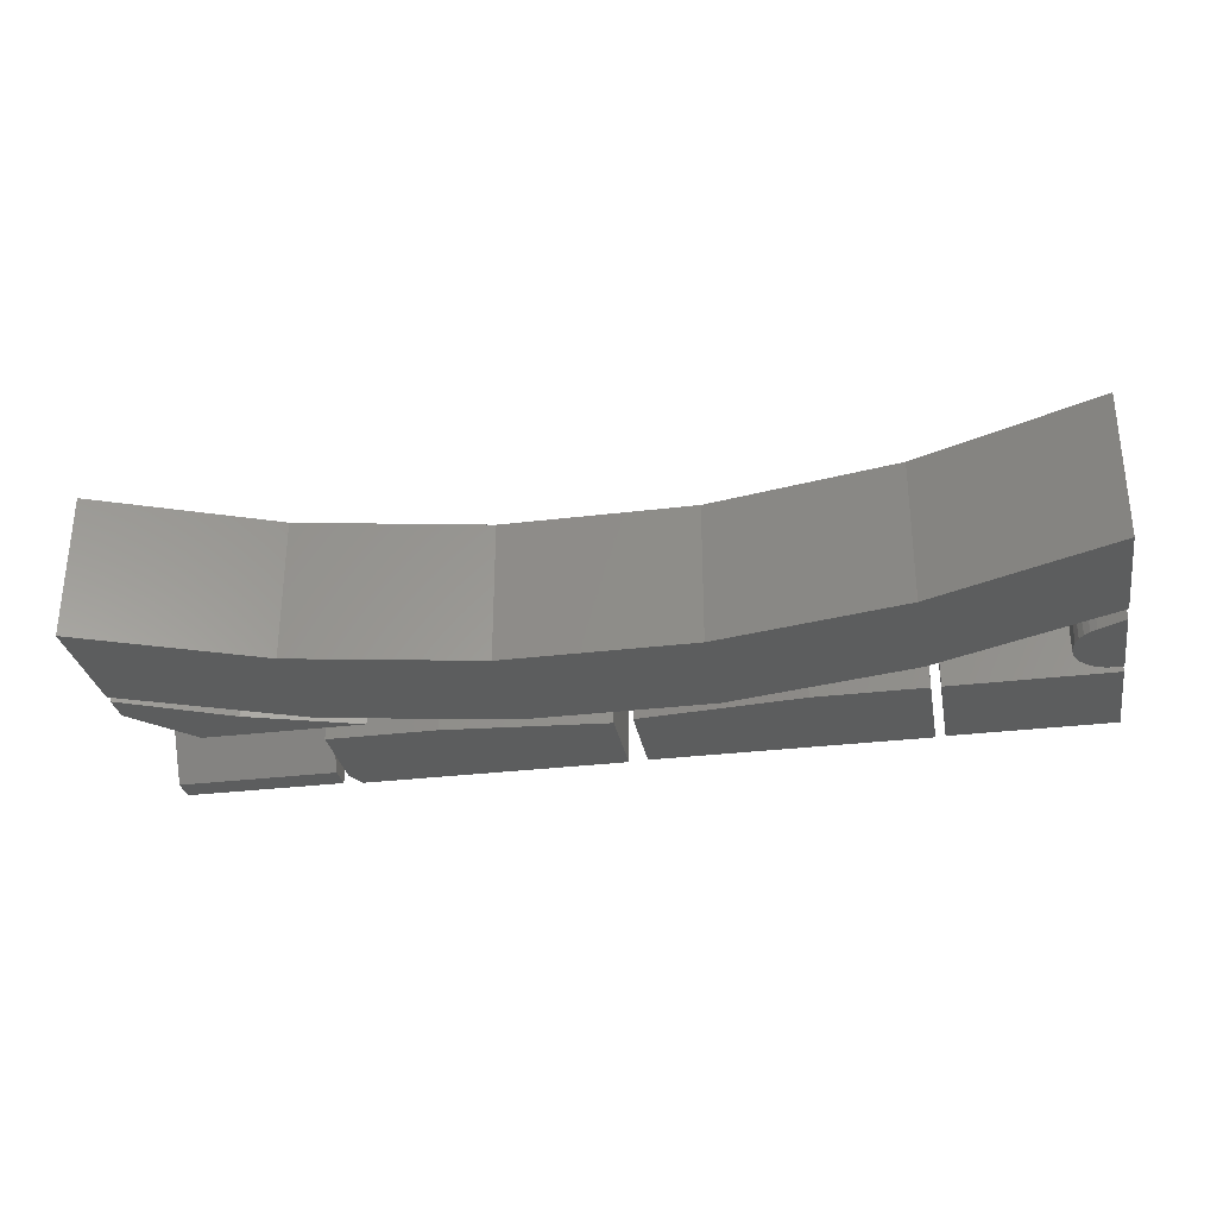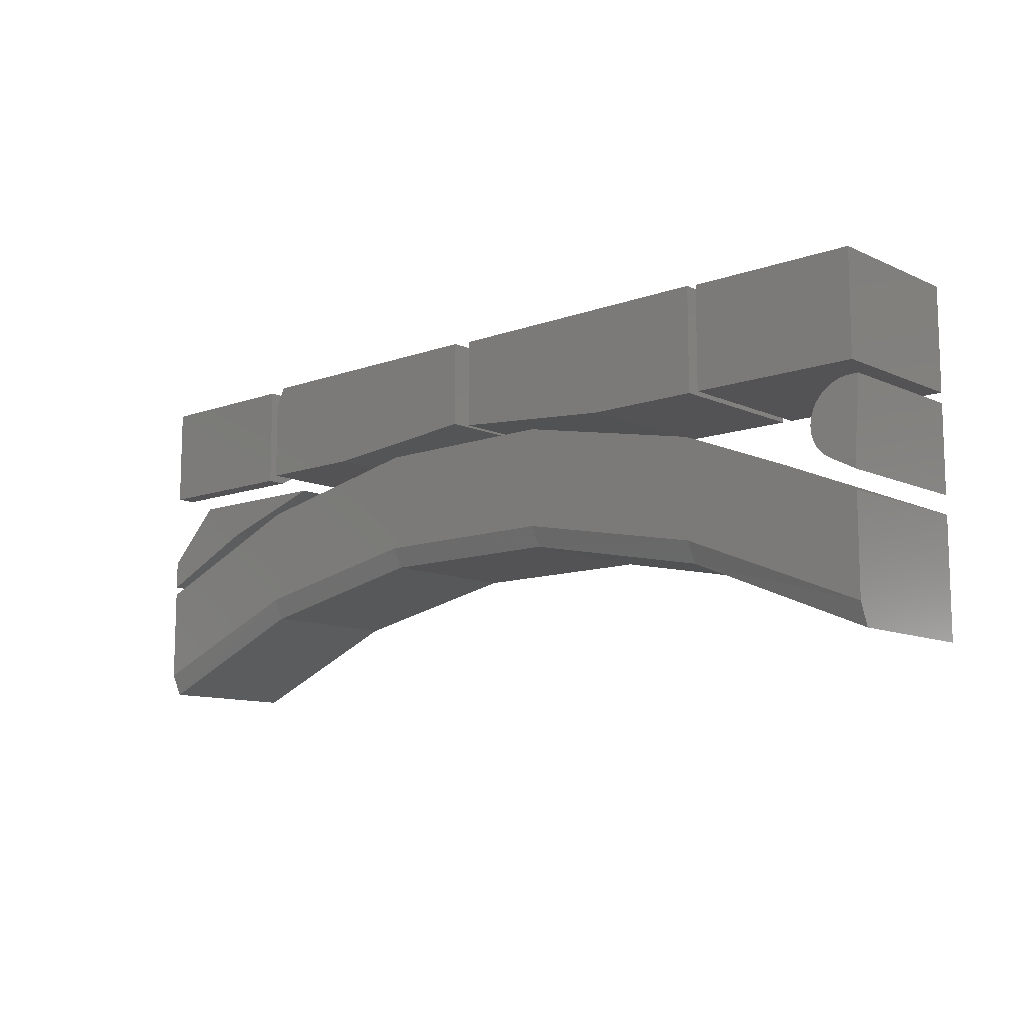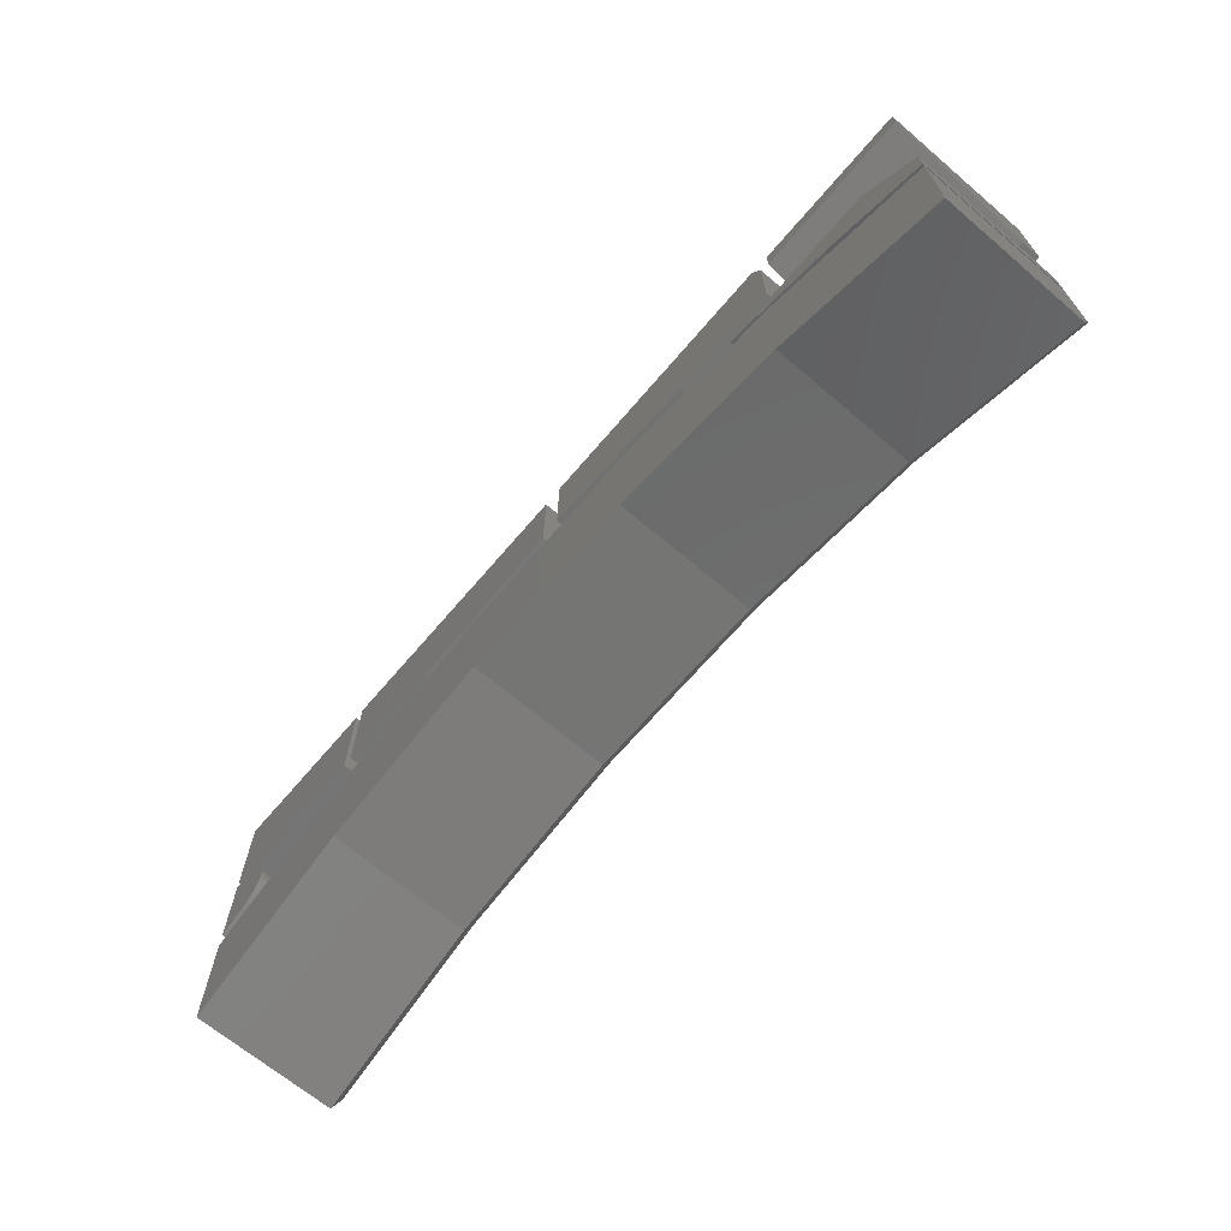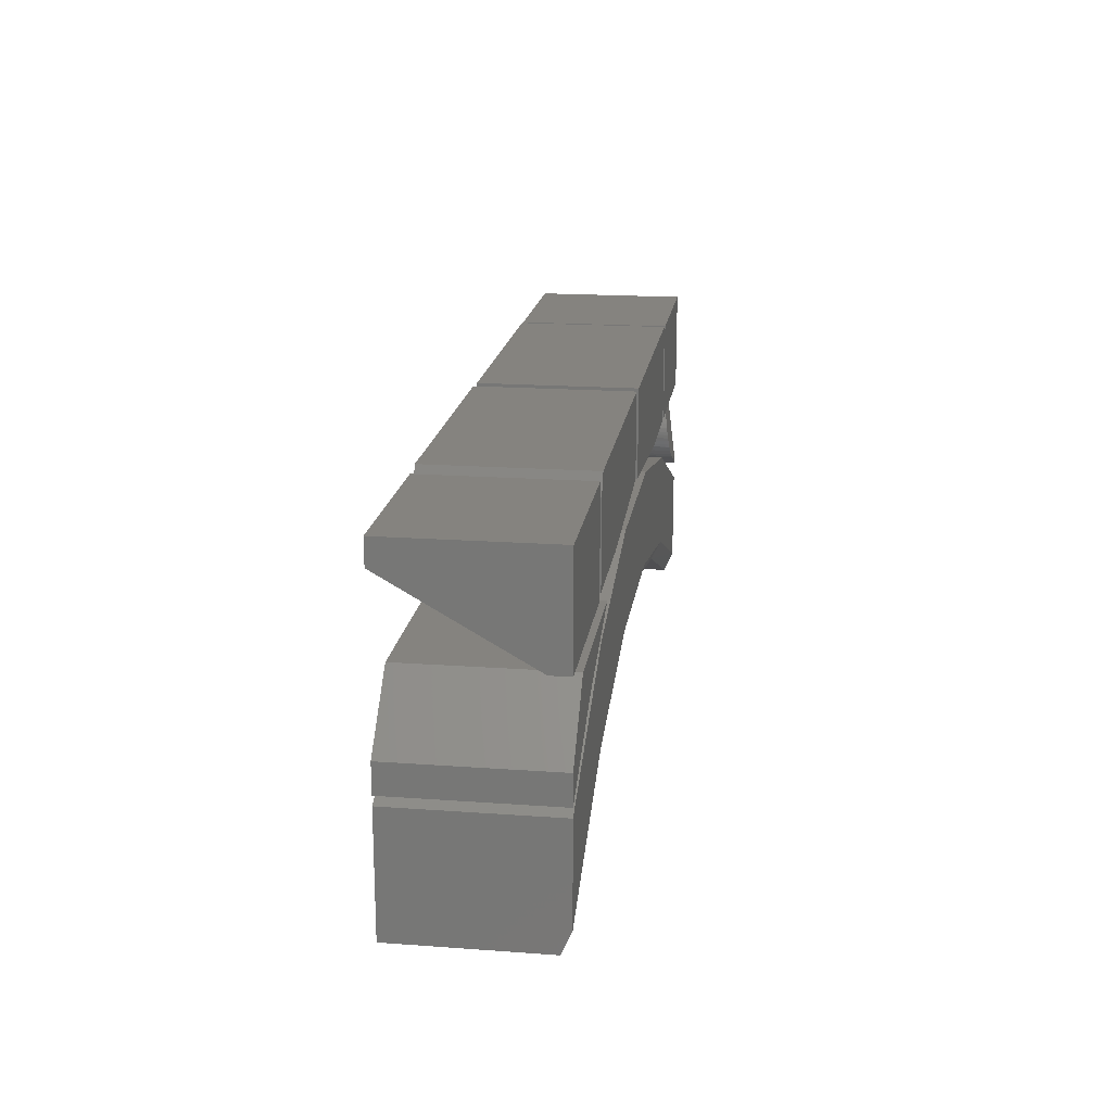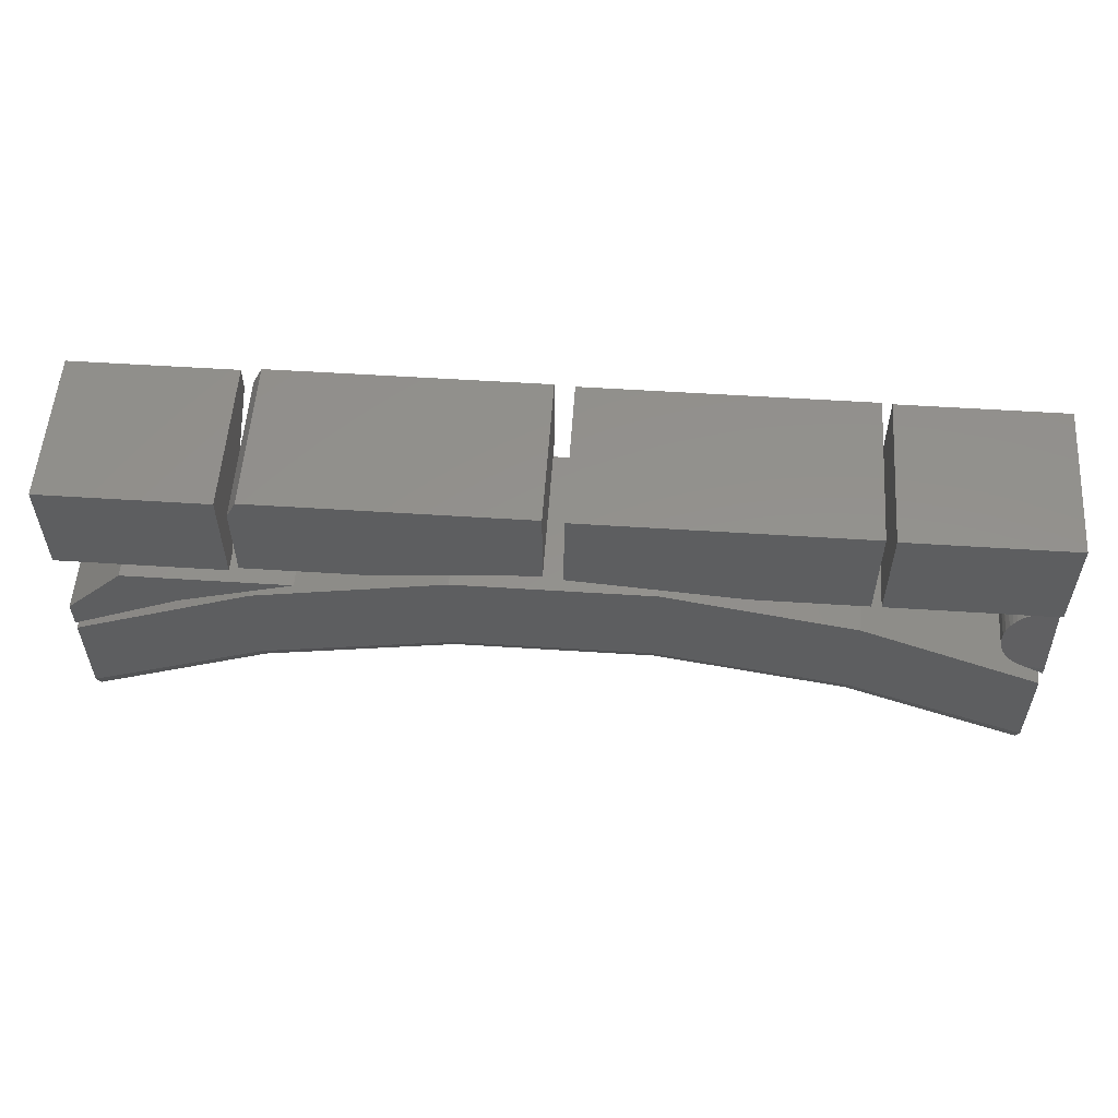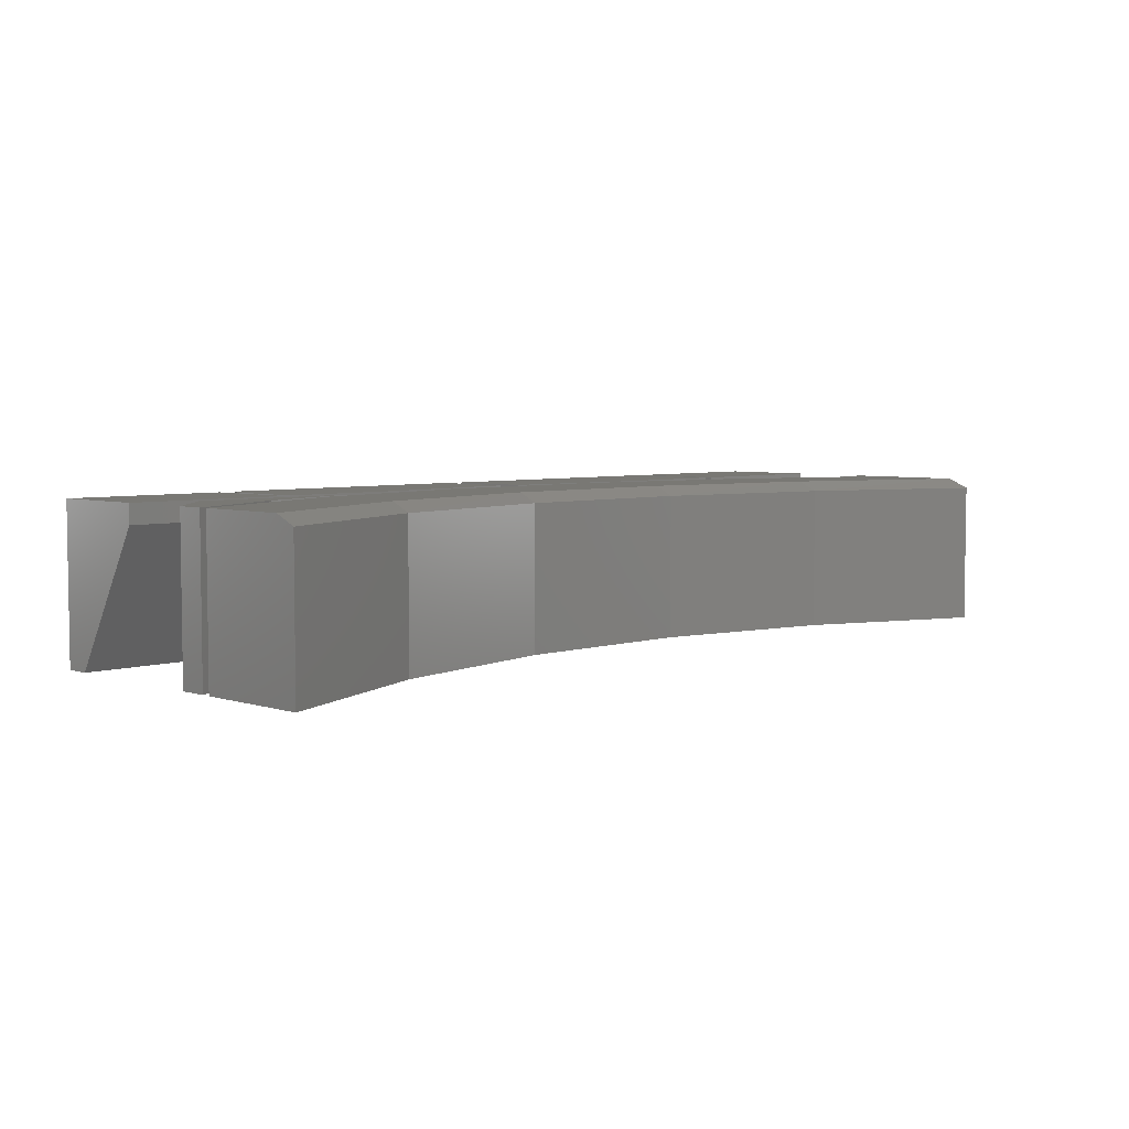
<metadata>
{"format":"stl","ext":"stl","renderer":"f3d","projection":"perspective","resolution":1024,"background":"white","views":[{"elev":-30.3,"azim":-169.9,"up":"+Y"},{"elev":-10.9,"azim":-138.0,"up":"+Z"},{"elev":-67.2,"azim":49.6,"up":"+Z"},{"elev":18.5,"azim":97.9,"up":"+Z"},{"elev":55.2,"azim":-176.1,"up":"+Z"},{"elev":4.9,"azim":135.0,"up":"+Y"}]}
</metadata>
<code>
# stl→obj: 122 verts, 216 faces
v 0.01424 -2.724e-18 0.1169
v 0.01909 -0.007496 0.1768
v 0.02077 -0.0004137 0.1202
v 0.01509 -0.007672 0.1782
v 0.02287 -0.007255 0.1749
v 0.02469 -0.0007059 0.1225
v 0.02635 -0.006951 0.1725
v 0.02823 -0.001066 0.1254
v 0.02947 -0.006592 0.1696
v 0.03217 -0.006183 0.1663
v 0.03196 -0.001594 0.1296
v 0.0344 -0.005732 0.1627
v 0.0347 -0.002153 0.1341
v 0.03649 -0.005115 0.1578
v 4.582e-19 4.154e-19 0.1169
v 4.285e-18 -0.007812 0.1794
v 0.006773 -0.007812 0.1794
v 0.01097 -0.007777 0.1791
v 0.03605 -0.002539 0.1372
v 0.03766 -0.004501 0.1529
v 0.03799 -0.004095 0.1496
v 0.03798 -0.003701 0.1465
v 0.03766 -0.003309 0.1433
v 0.03701 -0.002919 0.1402
v 0.02077 -0.125 0.1202
v -1.241e-16 -0.125 0.1094
v -1.241e-16 -3.14e-18 0.1094
v 0.006773 -0.125 0.1794
v 4.285e-18 -0.125 0.1794
v 0.02373 -0.125 0.1744
v 0.01271 -0.125 0.1788
v 0.01844 -0.125 0.1771
v 0.03369 -0.125 0.1322
v 0.03622 -0.125 0.1376
v 0.02582 -0.125 0.1233
v 0.03019 -0.125 0.1274
v 0.03767 -0.125 0.1434
v 0.038 -0.125 0.1494
v 0.03718 -0.125 0.1553
v 0.03526 -0.125 0.1609
v 0.0323 -0.125 0.1661
v 0.02841 -0.125 0.1707
v 5.801e-18 0 0.09474
v 0.1441 0 0.1544
v 0.2972 0 0.1058
v 0.1443 0 0.07607
v 1.082e-18 0 0.01767
v 0.75 0 0.09474
v 0.75 0 0.01767
v 0.6057 0 0.07607
v 0.4528 0 0.1058
v 0.6059 0 0.1544
v 0.453 0 0.1848
v 0.297 0 0.1848
v 0.297 -0.007812 0.0901
v 0.1441 -0.125 0.05968
v 0.1441 -0.007812 0.05968
v -6.806e-17 -0.125 0
v -4.011e-16 -0.007812 -1.11e-16
v 0.297 -0.125 0.0901
v 0.453 -0.007812 0.0901
v 0.453 -0.125 0.0901
v 0.6059 -0.007812 0.05968
v 0.6059 -0.125 0.05968
v 0.75 -0.007812 0
v 0.75 -0.125 0
v 5.801e-18 -0.125 0.09474
v 0.75 -0.125 0.09474
v 0.6059 -0.125 0.1544
v 0.1441 -0.125 0.1544
v 0.297 -0.125 0.1848
v 0.453 -0.125 0.1848
v 0.75 -0.125 0.1019
v 0.75 -0.125 0.125
v 0.6623 -0.125 0.1424
v 0.7031 -0.125 0.1719
v 0.5703 -0.125 0.1719
v 0.5703 -5.487e-18 0.1719
v 0.7031 1.475e-17 0.1719
v 0.6623 3.09e-18 0.1424
v 0.75 1.735e-17 0.125
v 0.75 1.058e-17 0.1019
v 0.6172 -0.125 0.25
v 0.75 -0.125 0.25
v 0.6172 -0.125 0.27
v 0.75 -0.125 0.27
v 0.6172 -0.01562 0.1875
v 0.6172 4.579e-18 0.27
v 0.6172 0 0.1875
v 0.75 1.932e-17 0.27
v 0.75 -0.01562 0.1875
v 0.75 1.475e-17 0.1875
v 0.6094 -0.125 0.1912
v 0.3828 -0.125 0.2031
v 0.5188 -0.125 0.1912
v 0.3828 -0.125 0.2723
v 0.6094 -0.125 0.2567
v 0.6016 -0.125 0.2723
v 0.5188 9.466e-18 0.1912
v 0.3828 2.582e-18 0.2031
v 0.6094 1.191e-17 0.1912
v 0.6016 1.598e-17 0.2723
v 0.6094 1.555e-17 0.2567
v 0.3828 3.839e-18 0.2723
v 0.3672 -0.125 0.271
v 0.1406 -0.125 0.271
v 0.3672 -0.125 0.1994
v 0.1406 -0.125 0.1875
v 0.2313 -0.125 0.1875
v 0.2313 5.031e-18 0.1875
v 0.1406 0 0.1875
v 0.3672 1.632e-17 0.1994
v 0.1406 4.634e-18 0.271
v 0.3672 1.721e-17 0.271
v 0 -0.125 0.1875
v 0.1328 -0.125 0.1875
v 5.051e-18 -0.125 0.27
v 0.1328 -0.125 0.27
v 0 0 0.1875
v 5.051e-18 4.579e-18 0.27
v 0.1328 -4.514e-34 0.1875
v 0.1328 4.579e-18 0.27
f 1 2 3
f 1 4 2
f 3 5 6
f 3 2 5
f 5 7 6
f 8 6 7
f 7 9 8
f 8 9 10
f 8 10 11
f 11 10 12
f 11 12 13
f 13 12 14
f 15 16 17
f 15 17 18
f 15 18 4
f 15 4 1
f 19 13 14
f 19 14 20
f 19 20 21
f 19 21 22
f 19 22 23
f 19 23 24
f 3 25 1
f 1 25 26
f 1 26 27
f 28 17 29
f 29 17 16
f 28 30 31
f 30 32 31
f 33 34 35
f 35 36 33
f 29 26 37
f 29 37 38
f 29 38 39
f 29 39 40
f 29 40 41
f 29 41 42
f 29 42 30
f 29 30 28
f 37 26 25
f 37 25 35
f 37 35 34
f 25 6 35
f 25 3 6
f 28 18 17
f 28 31 18
f 4 18 31
f 31 32 4
f 7 5 30
f 30 42 7
f 7 42 9
f 9 42 41
f 14 12 40
f 40 39 14
f 14 39 20
f 20 39 38
f 20 38 21
f 22 21 38
f 38 37 22
f 22 37 23
f 23 37 34
f 24 23 34
f 11 13 33
f 33 36 11
f 11 36 8
f 8 36 35
f 8 35 6
f 30 5 32
f 32 5 2
f 32 2 4
f 40 12 41
f 41 12 10
f 41 10 9
f 33 13 34
f 34 13 19
f 34 19 24
f 1 27 15
f 29 16 26
f 26 16 15
f 26 15 27
f 43 44 45
f 43 45 46
f 43 46 47
f 48 49 50
f 48 50 51
f 48 51 52
f 53 52 54
f 54 52 44
f 52 51 44
f 44 51 45
f 55 56 57
f 57 56 58
f 57 58 59
f 56 55 60
f 60 55 61
f 60 61 62
f 62 61 63
f 62 63 64
f 64 63 65
f 64 65 66
f 58 67 59
f 59 67 43
f 59 43 47
f 68 66 48
f 48 66 65
f 48 65 49
f 49 65 50
f 50 65 63
f 50 63 51
f 51 63 61
f 51 61 45
f 45 61 55
f 45 55 46
f 46 55 57
f 46 57 47
f 47 57 59
f 67 58 56
f 67 56 60
f 67 60 68
f 67 68 69
f 67 69 70
f 68 60 62
f 68 62 64
f 68 64 66
f 70 69 71
f 71 69 72
f 43 67 44
f 44 67 70
f 44 70 54
f 54 70 71
f 54 71 53
f 53 71 72
f 53 72 52
f 52 72 69
f 52 69 48
f 48 69 68
f 73 74 75
f 75 74 76
f 75 76 77
f 78 79 80
f 80 79 81
f 80 81 82
f 76 79 77
f 77 79 78
f 82 81 73
f 73 81 74
f 81 79 74
f 74 79 76
f 78 80 77
f 77 80 75
f 80 82 75
f 75 82 73
f 83 84 85
f 85 84 86
f 83 85 87
f 87 85 88
f 87 88 89
f 90 91 92
f 90 86 91
f 91 86 84
f 87 89 91
f 91 89 92
f 84 83 91
f 91 83 87
f 89 88 92
f 92 88 90
f 86 90 85
f 85 90 88
f 93 94 95
f 94 93 96
f 96 93 97
f 96 97 98
f 99 100 101
f 102 103 104
f 104 103 101
f 104 101 100
f 98 102 96
f 96 102 104
f 101 103 93
f 93 103 97
f 97 103 98
f 98 103 102
f 95 94 99
f 99 94 100
f 104 100 96
f 96 100 94
f 99 101 95
f 95 101 93
f 105 106 107
f 107 106 108
f 107 108 109
f 110 111 112
f 112 111 113
f 112 113 114
f 113 111 106
f 106 111 108
f 105 114 106
f 106 114 113
f 112 114 107
f 107 114 105
f 107 109 112
f 112 109 110
f 111 110 108
f 108 110 109
f 115 116 117
f 117 116 118
f 119 120 121
f 121 120 122
f 120 119 117
f 117 119 115
f 118 122 117
f 117 122 120
f 121 122 116
f 116 122 118
f 115 119 116
f 116 119 121

</code>
